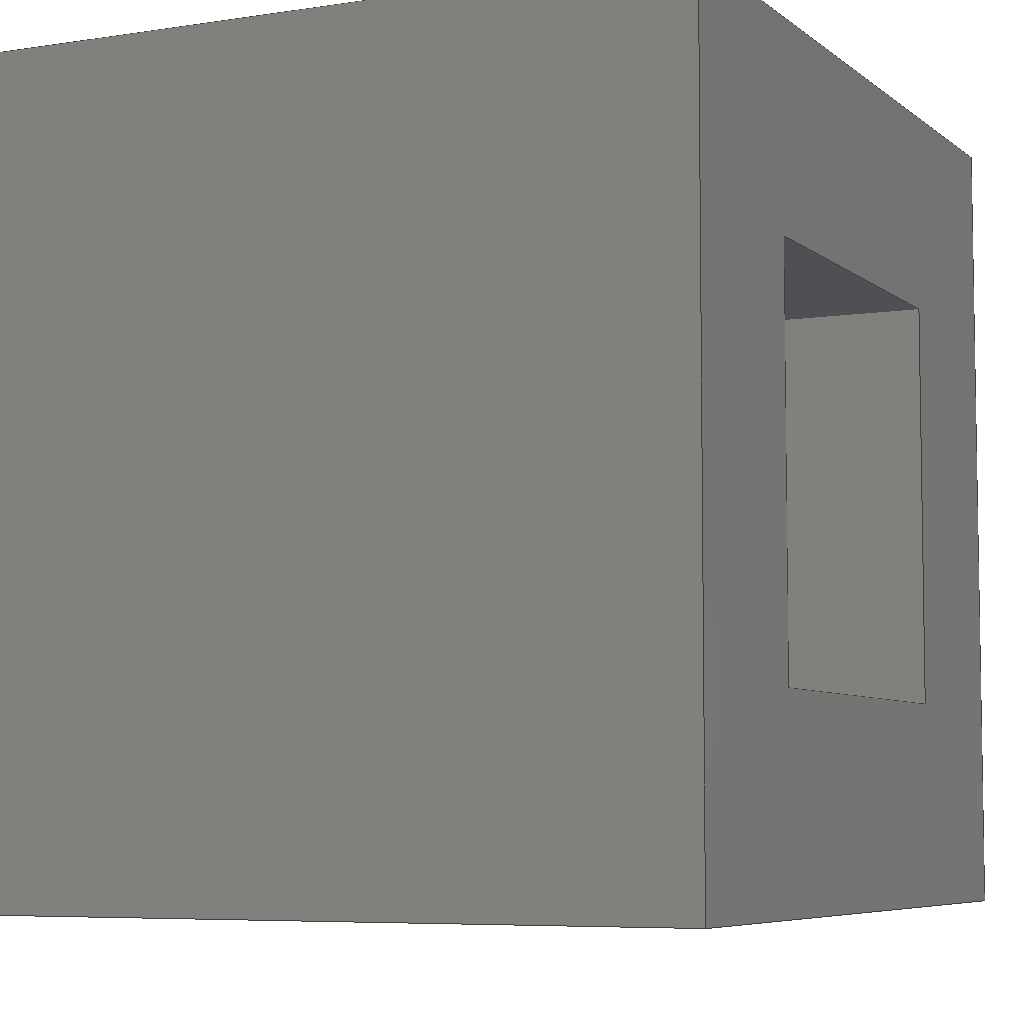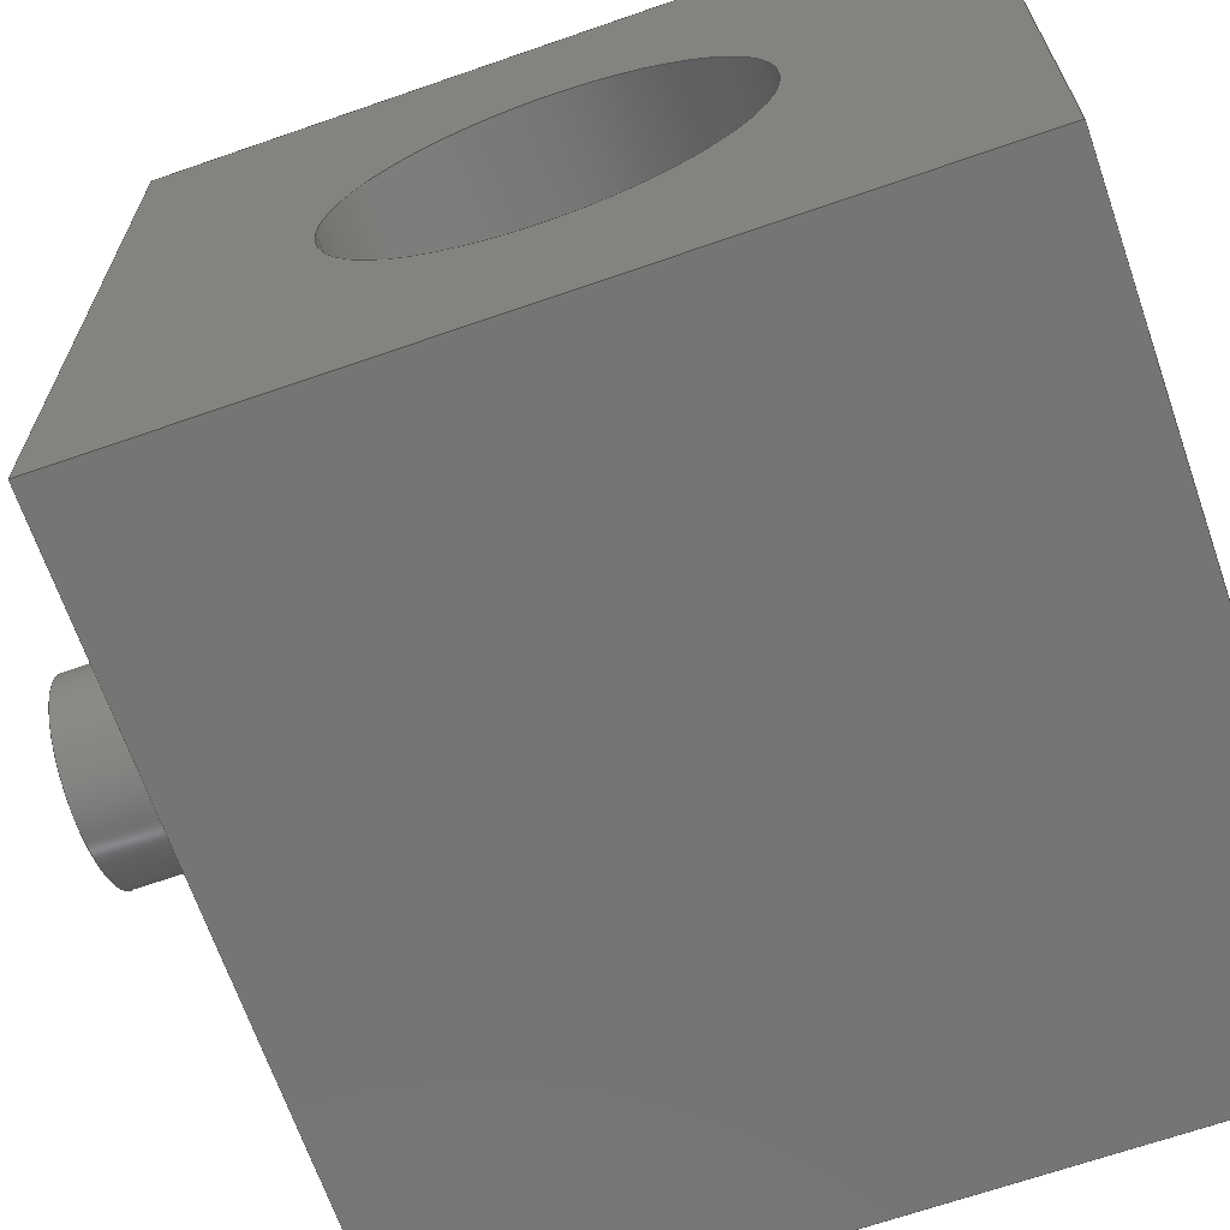
<metadata>
{"format":"step","ext":"step","renderer":"f3d","projection":"perspective","resolution":1024,"background":"white","views":[{"elev":-6.2,"azim":-154.5,"up":"+Y"},{"elev":-67.3,"azim":109.2,"up":"+Y"}]}
</metadata>
<code>
ISO-10303-21;
DATA;
#1=MECHANICAL_DESIGN_GEOMETRIC_PRESENTATION_REPRESENTATION('',(#4),#406);
#2=SHAPE_REPRESENTATION_RELATIONSHIP('SRR','None',#413,#3);
#3=ADVANCED_BREP_SHAPE_REPRESENTATION('',(#5),#405);
#4=STYLED_ITEM('',(#423),#5);
#5=MANIFOLD_SOLID_BREP('Body1',#238);
#6=FACE_BOUND('',#41,.T.);
#7=FACE_BOUND('',#43,.T.);
#8=FACE_BOUND('',#45,.T.);
#9=CIRCLE('',#258,12.5);
#10=CIRCLE('',#259,12.5);
#11=CIRCLE('',#262,25);
#12=CIRCLE('',#263,25);
#13=CYLINDRICAL_SURFACE('',#257,12.5);
#14=CYLINDRICAL_SURFACE('',#261,25);
#15=FACE_OUTER_BOUND('',#30,.T.);
#16=FACE_OUTER_BOUND('',#31,.T.);
#17=FACE_OUTER_BOUND('',#32,.T.);
#18=FACE_OUTER_BOUND('',#33,.T.);
#19=FACE_OUTER_BOUND('',#34,.T.);
#20=FACE_OUTER_BOUND('',#35,.T.);
#21=FACE_OUTER_BOUND('',#36,.T.);
#22=FACE_OUTER_BOUND('',#37,.T.);
#23=FACE_OUTER_BOUND('',#38,.T.);
#24=FACE_OUTER_BOUND('',#39,.T.);
#25=FACE_OUTER_BOUND('',#40,.T.);
#26=FACE_OUTER_BOUND('',#42,.T.);
#27=FACE_OUTER_BOUND('',#44,.T.);
#28=FACE_OUTER_BOUND('',#46,.T.);
#29=FACE_OUTER_BOUND('',#47,.T.);
#30=EDGE_LOOP('',(#150,#151,#152,#153));
#31=EDGE_LOOP('',(#154,#155,#156,#157));
#32=EDGE_LOOP('',(#158,#159,#160,#161));
#33=EDGE_LOOP('',(#162,#163,#164,#165));
#34=EDGE_LOOP('',(#166,#167,#168,#169));
#35=EDGE_LOOP('',(#170,#171,#172,#173));
#36=EDGE_LOOP('',(#174));
#37=EDGE_LOOP('',(#175,#176,#177,#178));
#38=EDGE_LOOP('',(#179));
#39=EDGE_LOOP('',(#180,#181,#182,#183));
#40=EDGE_LOOP('',(#184,#185,#186,#187));
#41=EDGE_LOOP('',(#188));
#42=EDGE_LOOP('',(#189,#190,#191,#192));
#43=EDGE_LOOP('',(#193));
#44=EDGE_LOOP('',(#194,#195,#196,#197));
#45=EDGE_LOOP('',(#198,#199,#200,#201));
#46=EDGE_LOOP('',(#202,#203,#204,#205));
#47=EDGE_LOOP('',(#206,#207,#208,#209));
#48=LINE('',#341,#74);
#49=LINE('',#343,#75);
#50=LINE('',#345,#76);
#51=LINE('',#346,#77);
#52=LINE('',#349,#78);
#53=LINE('',#351,#79);
#54=LINE('',#352,#80);
#55=LINE('',#355,#81);
#56=LINE('',#357,#82);
#57=LINE('',#358,#83);
#58=LINE('',#360,#84);
#59=LINE('',#361,#85);
#60=LINE('',#367,#86);
#61=LINE('',#374,#87);
#62=LINE('',#380,#88);
#63=LINE('',#382,#89);
#64=LINE('',#384,#90);
#65=LINE('',#385,#91);
#66=LINE('',#388,#92);
#67=LINE('',#390,#93);
#68=LINE('',#391,#94);
#69=LINE('',#394,#95);
#70=LINE('',#396,#96);
#71=LINE('',#397,#97);
#72=LINE('',#399,#98);
#73=LINE('',#400,#99);
#74=VECTOR('',#275,10);
#75=VECTOR('',#276,10);
#76=VECTOR('',#277,10);
#77=VECTOR('',#278,10);
#78=VECTOR('',#281,10);
#79=VECTOR('',#282,10);
#80=VECTOR('',#283,10);
#81=VECTOR('',#286,10);
#82=VECTOR('',#287,10);
#83=VECTOR('',#288,10);
#84=VECTOR('',#291,10);
#85=VECTOR('',#292,10);
#86=VECTOR('',#299,12.5);
#87=VECTOR('',#308,25);
#88=VECTOR('',#315,10);
#89=VECTOR('',#316,10);
#90=VECTOR('',#317,10);
#91=VECTOR('',#318,10);
#92=VECTOR('',#321,10);
#93=VECTOR('',#322,10);
#94=VECTOR('',#323,10);
#95=VECTOR('',#326,10);
#96=VECTOR('',#327,10);
#97=VECTOR('',#328,10);
#98=VECTOR('',#331,10);
#99=VECTOR('',#332,10);
#100=VERTEX_POINT('',#339);
#101=VERTEX_POINT('',#340);
#102=VERTEX_POINT('',#342);
#103=VERTEX_POINT('',#344);
#104=VERTEX_POINT('',#348);
#105=VERTEX_POINT('',#350);
#106=VERTEX_POINT('',#354);
#107=VERTEX_POINT('',#356);
#108=VERTEX_POINT('',#364);
#109=VERTEX_POINT('',#366);
#110=VERTEX_POINT('',#371);
#111=VERTEX_POINT('',#373);
#112=VERTEX_POINT('',#378);
#113=VERTEX_POINT('',#379);
#114=VERTEX_POINT('',#381);
#115=VERTEX_POINT('',#383);
#116=VERTEX_POINT('',#387);
#117=VERTEX_POINT('',#389);
#118=VERTEX_POINT('',#393);
#119=VERTEX_POINT('',#395);
#120=EDGE_CURVE('',#100,#101,#48,.T.);
#121=EDGE_CURVE('',#100,#102,#49,.T.);
#122=EDGE_CURVE('',#102,#103,#50,.T.);
#123=EDGE_CURVE('',#101,#103,#51,.T.);
#124=EDGE_CURVE('',#104,#100,#52,.T.);
#125=EDGE_CURVE('',#104,#105,#53,.T.);
#126=EDGE_CURVE('',#105,#102,#54,.T.);
#127=EDGE_CURVE('',#106,#104,#55,.T.);
#128=EDGE_CURVE('',#106,#107,#56,.T.);
#129=EDGE_CURVE('',#107,#105,#57,.T.);
#130=EDGE_CURVE('',#101,#106,#58,.T.);
#131=EDGE_CURVE('',#103,#107,#59,.T.);
#132=EDGE_CURVE('',#108,#108,#9,.T.);
#133=EDGE_CURVE('',#108,#109,#60,.T.);
#134=EDGE_CURVE('',#109,#109,#10,.T.);
#135=EDGE_CURVE('',#110,#110,#11,.T.);
#136=EDGE_CURVE('',#110,#111,#61,.T.);
#137=EDGE_CURVE('',#111,#111,#12,.T.);
#138=EDGE_CURVE('',#112,#113,#62,.T.);
#139=EDGE_CURVE('',#113,#114,#63,.T.);
#140=EDGE_CURVE('',#115,#114,#64,.T.);
#141=EDGE_CURVE('',#112,#115,#65,.T.);
#142=EDGE_CURVE('',#116,#112,#66,.T.);
#143=EDGE_CURVE('',#117,#115,#67,.T.);
#144=EDGE_CURVE('',#116,#117,#68,.T.);
#145=EDGE_CURVE('',#118,#116,#69,.T.);
#146=EDGE_CURVE('',#119,#117,#70,.T.);
#147=EDGE_CURVE('',#118,#119,#71,.T.);
#148=EDGE_CURVE('',#113,#118,#72,.T.);
#149=EDGE_CURVE('',#114,#119,#73,.T.);
#150=ORIENTED_EDGE('',*,*,#120,.F.);
#151=ORIENTED_EDGE('',*,*,#121,.T.);
#152=ORIENTED_EDGE('',*,*,#122,.T.);
#153=ORIENTED_EDGE('',*,*,#123,.F.);
#154=ORIENTED_EDGE('',*,*,#124,.F.);
#155=ORIENTED_EDGE('',*,*,#125,.T.);
#156=ORIENTED_EDGE('',*,*,#126,.T.);
#157=ORIENTED_EDGE('',*,*,#121,.F.);
#158=ORIENTED_EDGE('',*,*,#127,.F.);
#159=ORIENTED_EDGE('',*,*,#128,.T.);
#160=ORIENTED_EDGE('',*,*,#129,.T.);
#161=ORIENTED_EDGE('',*,*,#125,.F.);
#162=ORIENTED_EDGE('',*,*,#130,.F.);
#163=ORIENTED_EDGE('',*,*,#123,.T.);
#164=ORIENTED_EDGE('',*,*,#131,.T.);
#165=ORIENTED_EDGE('',*,*,#128,.F.);
#166=ORIENTED_EDGE('',*,*,#131,.F.);
#167=ORIENTED_EDGE('',*,*,#122,.F.);
#168=ORIENTED_EDGE('',*,*,#126,.F.);
#169=ORIENTED_EDGE('',*,*,#129,.F.);
#170=ORIENTED_EDGE('',*,*,#132,.F.);
#171=ORIENTED_EDGE('',*,*,#133,.T.);
#172=ORIENTED_EDGE('',*,*,#134,.F.);
#173=ORIENTED_EDGE('',*,*,#133,.F.);
#174=ORIENTED_EDGE('',*,*,#132,.T.);
#175=ORIENTED_EDGE('',*,*,#135,.F.);
#176=ORIENTED_EDGE('',*,*,#136,.T.);
#177=ORIENTED_EDGE('',*,*,#137,.T.);
#178=ORIENTED_EDGE('',*,*,#136,.F.);
#179=ORIENTED_EDGE('',*,*,#137,.F.);
#180=ORIENTED_EDGE('',*,*,#138,.T.);
#181=ORIENTED_EDGE('',*,*,#139,.T.);
#182=ORIENTED_EDGE('',*,*,#140,.F.);
#183=ORIENTED_EDGE('',*,*,#141,.F.);
#184=ORIENTED_EDGE('',*,*,#142,.T.);
#185=ORIENTED_EDGE('',*,*,#141,.T.);
#186=ORIENTED_EDGE('',*,*,#143,.F.);
#187=ORIENTED_EDGE('',*,*,#144,.F.);
#188=ORIENTED_EDGE('',*,*,#135,.T.);
#189=ORIENTED_EDGE('',*,*,#145,.T.);
#190=ORIENTED_EDGE('',*,*,#144,.T.);
#191=ORIENTED_EDGE('',*,*,#146,.F.);
#192=ORIENTED_EDGE('',*,*,#147,.F.);
#193=ORIENTED_EDGE('',*,*,#134,.T.);
#194=ORIENTED_EDGE('',*,*,#148,.T.);
#195=ORIENTED_EDGE('',*,*,#147,.T.);
#196=ORIENTED_EDGE('',*,*,#149,.F.);
#197=ORIENTED_EDGE('',*,*,#139,.F.);
#198=ORIENTED_EDGE('',*,*,#120,.T.);
#199=ORIENTED_EDGE('',*,*,#130,.T.);
#200=ORIENTED_EDGE('',*,*,#127,.T.);
#201=ORIENTED_EDGE('',*,*,#124,.T.);
#202=ORIENTED_EDGE('',*,*,#149,.T.);
#203=ORIENTED_EDGE('',*,*,#146,.T.);
#204=ORIENTED_EDGE('',*,*,#143,.T.);
#205=ORIENTED_EDGE('',*,*,#140,.T.);
#206=ORIENTED_EDGE('',*,*,#148,.F.);
#207=ORIENTED_EDGE('',*,*,#138,.F.);
#208=ORIENTED_EDGE('',*,*,#142,.F.);
#209=ORIENTED_EDGE('',*,*,#145,.F.);
#210=PLANE('',#252);
#211=PLANE('',#253);
#212=PLANE('',#254);
#213=PLANE('',#255);
#214=PLANE('',#256);
#215=PLANE('',#260);
#216=PLANE('',#264);
#217=PLANE('',#265);
#218=PLANE('',#266);
#219=PLANE('',#267);
#220=PLANE('',#268);
#221=PLANE('',#269);
#222=PLANE('',#270);
#223=ADVANCED_FACE('',(#15),#210,.F.);
#224=ADVANCED_FACE('',(#16),#211,.F.);
#225=ADVANCED_FACE('',(#17),#212,.F.);
#226=ADVANCED_FACE('',(#18),#213,.F.);
#227=ADVANCED_FACE('',(#19),#214,.F.);
#228=ADVANCED_FACE('',(#20),#13,.T.);
#229=ADVANCED_FACE('',(#21),#215,.T.);
#230=ADVANCED_FACE('',(#22),#14,.F.);
#231=ADVANCED_FACE('',(#23),#216,.T.);
#232=ADVANCED_FACE('',(#24),#217,.T.);
#233=ADVANCED_FACE('',(#25,#6),#218,.T.);
#234=ADVANCED_FACE('',(#26,#7),#219,.T.);
#235=ADVANCED_FACE('',(#27,#8),#220,.T.);
#236=ADVANCED_FACE('',(#28),#221,.T.);
#237=ADVANCED_FACE('',(#29),#222,.F.);
#238=CLOSED_SHELL('',(#223,#224,#225,#226,#227,#228,#229,#230,#231,#232,
#233,#234,#235,#236,#237));
#239=DERIVED_UNIT_ELEMENT(#241,1);
#240=DERIVED_UNIT_ELEMENT(#408,-3);
#241=(
MASS_UNIT()
NAMED_UNIT(*)
SI_UNIT(.KILO.,.GRAM.)
);
#242=DERIVED_UNIT((#239,#240));
#243=MEASURE_REPRESENTATION_ITEM('density measure',
POSITIVE_RATIO_MEASURE(1188),#242);
#244=PROPERTY_DEFINITION_REPRESENTATION(#249,#246);
#245=PROPERTY_DEFINITION_REPRESENTATION(#250,#247);
#246=REPRESENTATION('material name',(#248),#405);
#247=REPRESENTATION('density',(#243),#405);
#248=DESCRIPTIVE_REPRESENTATION_ITEM('Acrylic','Acrylic');
#249=PROPERTY_DEFINITION('material property','material name',#415);
#250=PROPERTY_DEFINITION('material property','density of part',#415);
#251=AXIS2_PLACEMENT_3D('',#337,#271,#272);
#252=AXIS2_PLACEMENT_3D('',#338,#273,#274);
#253=AXIS2_PLACEMENT_3D('',#347,#279,#280);
#254=AXIS2_PLACEMENT_3D('',#353,#284,#285);
#255=AXIS2_PLACEMENT_3D('',#359,#289,#290);
#256=AXIS2_PLACEMENT_3D('',#362,#293,#294);
#257=AXIS2_PLACEMENT_3D('',#363,#295,#296);
#258=AXIS2_PLACEMENT_3D('',#365,#297,#298);
#259=AXIS2_PLACEMENT_3D('',#368,#300,#301);
#260=AXIS2_PLACEMENT_3D('',#369,#302,#303);
#261=AXIS2_PLACEMENT_3D('',#370,#304,#305);
#262=AXIS2_PLACEMENT_3D('',#372,#306,#307);
#263=AXIS2_PLACEMENT_3D('',#375,#309,#310);
#264=AXIS2_PLACEMENT_3D('',#376,#311,#312);
#265=AXIS2_PLACEMENT_3D('',#377,#313,#314);
#266=AXIS2_PLACEMENT_3D('',#386,#319,#320);
#267=AXIS2_PLACEMENT_3D('',#392,#324,#325);
#268=AXIS2_PLACEMENT_3D('',#398,#329,#330);
#269=AXIS2_PLACEMENT_3D('',#401,#333,#334);
#270=AXIS2_PLACEMENT_3D('',#402,#335,#336);
#271=DIRECTION('axis',(0,0,1));
#272=DIRECTION('refdir',(1,0,0));
#273=DIRECTION('center_axis',(0,-1,0));
#274=DIRECTION('ref_axis',(0,0,-1));
#275=DIRECTION('',(0,0,-1));
#276=DIRECTION('',(1,0,0));
#277=DIRECTION('',(0,0,-1));
#278=DIRECTION('',(1,0,0));
#279=DIRECTION('center_axis',(0,0,1));
#280=DIRECTION('ref_axis',(0,-1,0));
#281=DIRECTION('',(0,-1,0));
#282=DIRECTION('',(1,0,0));
#283=DIRECTION('',(0,-1,0));
#284=DIRECTION('center_axis',(0,1,0));
#285=DIRECTION('ref_axis',(0,0,1));
#286=DIRECTION('',(0,0,1));
#287=DIRECTION('',(1,0,0));
#288=DIRECTION('',(0,0,1));
#289=DIRECTION('center_axis',(0,0,-1));
#290=DIRECTION('ref_axis',(0,1,0));
#291=DIRECTION('',(0,1,0));
#292=DIRECTION('',(0,1,0));
#293=DIRECTION('center_axis',(1,0,0));
#294=DIRECTION('ref_axis',(0,0,-1));
#295=DIRECTION('center_axis',(0,0,1));
#296=DIRECTION('ref_axis',(1,0,0));
#297=DIRECTION('center_axis',(0,0,1));
#298=DIRECTION('ref_axis',(1,0,0));
#299=DIRECTION('',(0,0,-1));
#300=DIRECTION('center_axis',(0,0,-1));
#301=DIRECTION('ref_axis',(1,0,0));
#302=DIRECTION('center_axis',(0,0,1));
#303=DIRECTION('ref_axis',(1,0,0));
#304=DIRECTION('center_axis',(-1,0,0));
#305=DIRECTION('ref_axis',(0,0,-1));
#306=DIRECTION('center_axis',(-1,0,0));
#307=DIRECTION('ref_axis',(0,0,-1));
#308=DIRECTION('',(-1,0,0));
#309=DIRECTION('center_axis',(-1,0,0));
#310=DIRECTION('ref_axis',(0,0,-1));
#311=DIRECTION('center_axis',(1,0,0));
#312=DIRECTION('ref_axis',(0,0,-1));
#313=DIRECTION('center_axis',(0,0,-1));
#314=DIRECTION('ref_axis',(-1,0,0));
#315=DIRECTION('',(-1,0,0));
#316=DIRECTION('',(0,1,0));
#317=DIRECTION('',(-1,0,0));
#318=DIRECTION('',(0,1,0));
#319=DIRECTION('center_axis',(1,0,0));
#320=DIRECTION('ref_axis',(0,0,-1));
#321=DIRECTION('',(0,0,-1));
#322=DIRECTION('',(0,0,-1));
#323=DIRECTION('',(0,1,0));
#324=DIRECTION('center_axis',(0,0,1));
#325=DIRECTION('ref_axis',(1,0,0));
#326=DIRECTION('',(1,0,0));
#327=DIRECTION('',(1,0,0));
#328=DIRECTION('',(0,1,0));
#329=DIRECTION('center_axis',(-1,0,0));
#330=DIRECTION('ref_axis',(0,0,1));
#331=DIRECTION('',(0,0,1));
#332=DIRECTION('',(0,0,1));
#333=DIRECTION('center_axis',(0,1,0));
#334=DIRECTION('ref_axis',(0,0,1));
#335=DIRECTION('center_axis',(0,1,0));
#336=DIRECTION('ref_axis',(1,0,0));
#337=CARTESIAN_POINT('',(0,0,0));
#338=CARTESIAN_POINT('Origin',(-50,25,25));
#339=CARTESIAN_POINT('',(-50,25,25));
#340=CARTESIAN_POINT('',(-50,25,-25));
#341=CARTESIAN_POINT('',(-50,25,-12.5));
#342=CARTESIAN_POINT('',(-30,25,25));
#343=CARTESIAN_POINT('',(-50,25,25));
#344=CARTESIAN_POINT('',(-30,25,-25));
#345=CARTESIAN_POINT('',(-30,25,-25));
#346=CARTESIAN_POINT('',(-50,25,-25));
#347=CARTESIAN_POINT('Origin',(-50,75,25));
#348=CARTESIAN_POINT('',(-50,75,25));
#349=CARTESIAN_POINT('',(-50,37.5,25));
#350=CARTESIAN_POINT('',(-30,75,25));
#351=CARTESIAN_POINT('',(-50,75,25));
#352=CARTESIAN_POINT('',(-30,25,25));
#353=CARTESIAN_POINT('Origin',(-50,75,-25));
#354=CARTESIAN_POINT('',(-50,75,-25));
#355=CARTESIAN_POINT('',(-50,75,-37.5));
#356=CARTESIAN_POINT('',(-30,75,-25));
#357=CARTESIAN_POINT('',(-50,75,-25));
#358=CARTESIAN_POINT('',(-30,75,25));
#359=CARTESIAN_POINT('Origin',(-50,25,-25));
#360=CARTESIAN_POINT('',(-50,12.5,-25));
#361=CARTESIAN_POINT('',(-30,75,-25));
#362=CARTESIAN_POINT('Origin',(-30,50,0));
#363=CARTESIAN_POINT('Origin',(0,50,50));
#364=CARTESIAN_POINT('',(-12.5,50,70));
#365=CARTESIAN_POINT('Origin',(0,50,70));
#366=CARTESIAN_POINT('',(-12.5,50,50));
#367=CARTESIAN_POINT('',(-12.5,50,50));
#368=CARTESIAN_POINT('Origin',(0,50,50));
#369=CARTESIAN_POINT('Origin',(0,50,70));
#370=CARTESIAN_POINT('Origin',(50,50,0));
#371=CARTESIAN_POINT('',(50,50,25));
#372=CARTESIAN_POINT('Origin',(50,50,0));
#373=CARTESIAN_POINT('',(30,50,25));
#374=CARTESIAN_POINT('',(50,50,25));
#375=CARTESIAN_POINT('Origin',(30,50,0));
#376=CARTESIAN_POINT('Origin',(30,50,0));
#377=CARTESIAN_POINT('Origin',(50,0,-50));
#378=CARTESIAN_POINT('',(50,0,-50));
#379=CARTESIAN_POINT('',(-50,0,-50));
#380=CARTESIAN_POINT('',(50,0,-50));
#381=CARTESIAN_POINT('',(-50,100,-50));
#382=CARTESIAN_POINT('',(-50,0,-50));
#383=CARTESIAN_POINT('',(50,100,-50));
#384=CARTESIAN_POINT('',(50,100,-50));
#385=CARTESIAN_POINT('',(50,0,-50));
#386=CARTESIAN_POINT('Origin',(50,0,50));
#387=CARTESIAN_POINT('',(50,0,50));
#388=CARTESIAN_POINT('',(50,0,50));
#389=CARTESIAN_POINT('',(50,100,50));
#390=CARTESIAN_POINT('',(50,100,50));
#391=CARTESIAN_POINT('',(50,0,50));
#392=CARTESIAN_POINT('Origin',(-50,0,50));
#393=CARTESIAN_POINT('',(-50,0,50));
#394=CARTESIAN_POINT('',(-50,0,50));
#395=CARTESIAN_POINT('',(-50,100,50));
#396=CARTESIAN_POINT('',(-50,100,50));
#397=CARTESIAN_POINT('',(-50,0,50));
#398=CARTESIAN_POINT('Origin',(-50,0,-50));
#399=CARTESIAN_POINT('',(-50,0,-50));
#400=CARTESIAN_POINT('',(-50,100,-50));
#401=CARTESIAN_POINT('Origin',(0,100,0));
#402=CARTESIAN_POINT('Origin',(0,0,0));
#403=UNCERTAINTY_MEASURE_WITH_UNIT(LENGTH_MEASURE(0.01),#407,
'DISTANCE_ACCURACY_VALUE',
'Maximum model space distance between geometric entities at asserted c
onnectivities');
#404=UNCERTAINTY_MEASURE_WITH_UNIT(LENGTH_MEASURE(0.01),#407,
'DISTANCE_ACCURACY_VALUE',
'Maximum model space distance between geometric entities at asserted c
onnectivities');
#405=(
GEOMETRIC_REPRESENTATION_CONTEXT(3)
GLOBAL_UNCERTAINTY_ASSIGNED_CONTEXT((#403))
GLOBAL_UNIT_ASSIGNED_CONTEXT((#407,#409,#410))
REPRESENTATION_CONTEXT('','3D')
);
#406=(
GEOMETRIC_REPRESENTATION_CONTEXT(3)
GLOBAL_UNCERTAINTY_ASSIGNED_CONTEXT((#404))
GLOBAL_UNIT_ASSIGNED_CONTEXT((#407,#409,#410))
REPRESENTATION_CONTEXT('','3D')
);
#407=(
LENGTH_UNIT()
NAMED_UNIT(*)
SI_UNIT(.MILLI.,.METRE.)
);
#408=(
LENGTH_UNIT()
NAMED_UNIT(*)
SI_UNIT($,.METRE.)
);
#409=(
NAMED_UNIT(*)
PLANE_ANGLE_UNIT()
SI_UNIT($,.RADIAN.)
);
#410=(
NAMED_UNIT(*)
SI_UNIT($,.STERADIAN.)
SOLID_ANGLE_UNIT()
);
#411=SHAPE_DEFINITION_REPRESENTATION(#412,#413);
#412=PRODUCT_DEFINITION_SHAPE('',$,#415);
#413=SHAPE_REPRESENTATION('',(#251),#405);
#414=PRODUCT_DEFINITION_CONTEXT('part definition',#419,'design');
#415=PRODUCT_DEFINITION('Repte+7','Repte+7 v2',#416,#414);
#416=PRODUCT_DEFINITION_FORMATION('',$,#421);
#417=PRODUCT_RELATED_PRODUCT_CATEGORY('Repte+7 v2','Repte+7 v2',(#421));
#418=APPLICATION_PROTOCOL_DEFINITION('international standard',
'automotive_design',2009,#419);
#419=APPLICATION_CONTEXT(
'Core Data for Automotive Mechanical Design Process');
#420=PRODUCT_CONTEXT('part definition',#419,'mechanical');
#421=PRODUCT('Repte+7','Repte+7 v2',$,(#420));
#422=PRESENTATION_STYLE_ASSIGNMENT((#424));
#423=PRESENTATION_STYLE_ASSIGNMENT((#425));
#424=SURFACE_STYLE_USAGE(.BOTH.,#426);
#425=SURFACE_STYLE_USAGE(.BOTH.,#427);
#426=SURFACE_SIDE_STYLE('',(#428));
#427=SURFACE_SIDE_STYLE('',(#429));
#428=SURFACE_STYLE_FILL_AREA(#430);
#429=SURFACE_STYLE_FILL_AREA(#431);
#430=FILL_AREA_STYLE('Plastic - Glossy (Grey)',(#432));
#431=FILL_AREA_STYLE('ABS (White)',(#433));
#432=FILL_AREA_STYLE_COLOUR('Plastic - Glossy (Grey)',#434);
#433=FILL_AREA_STYLE_COLOUR('ABS (White)',#435);
#434=COLOUR_RGB('Plastic - Glossy (Grey)',0.702,0.702,
0.702);
#435=COLOUR_RGB('ABS (White)',0.9608,0.6627,0.3608);
ENDSEC;
END-ISO-10303-21;

</code>
